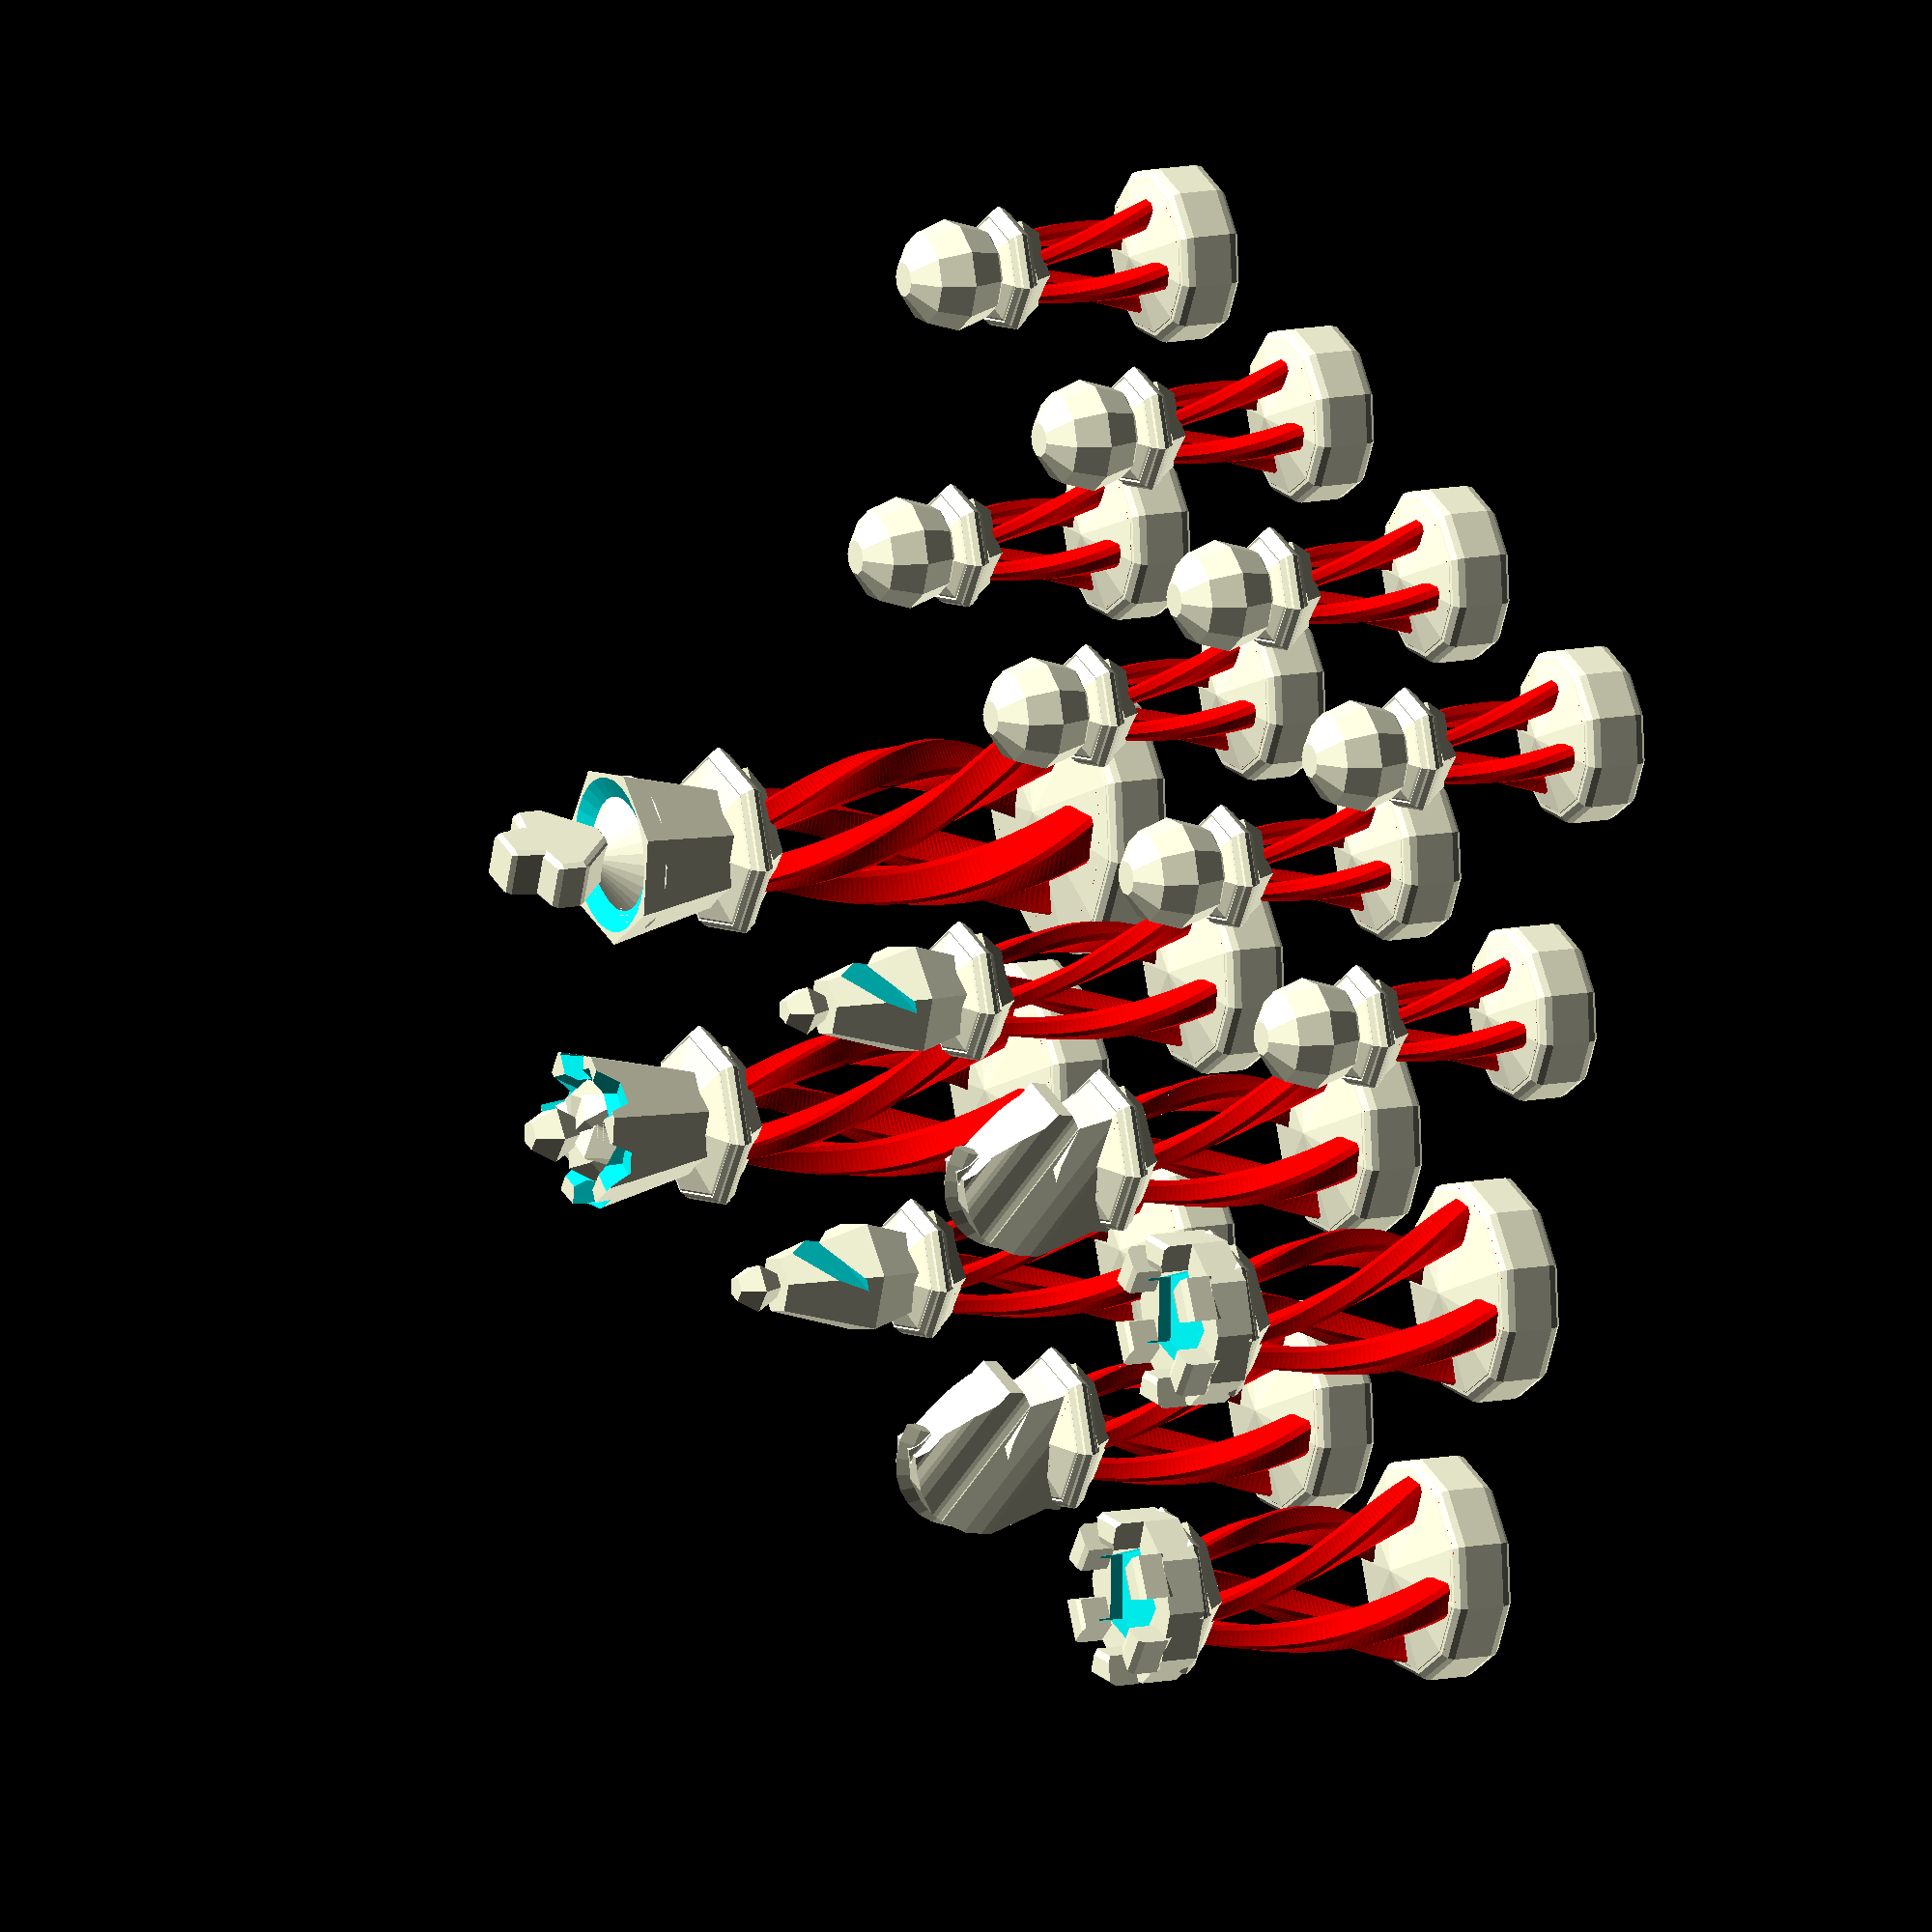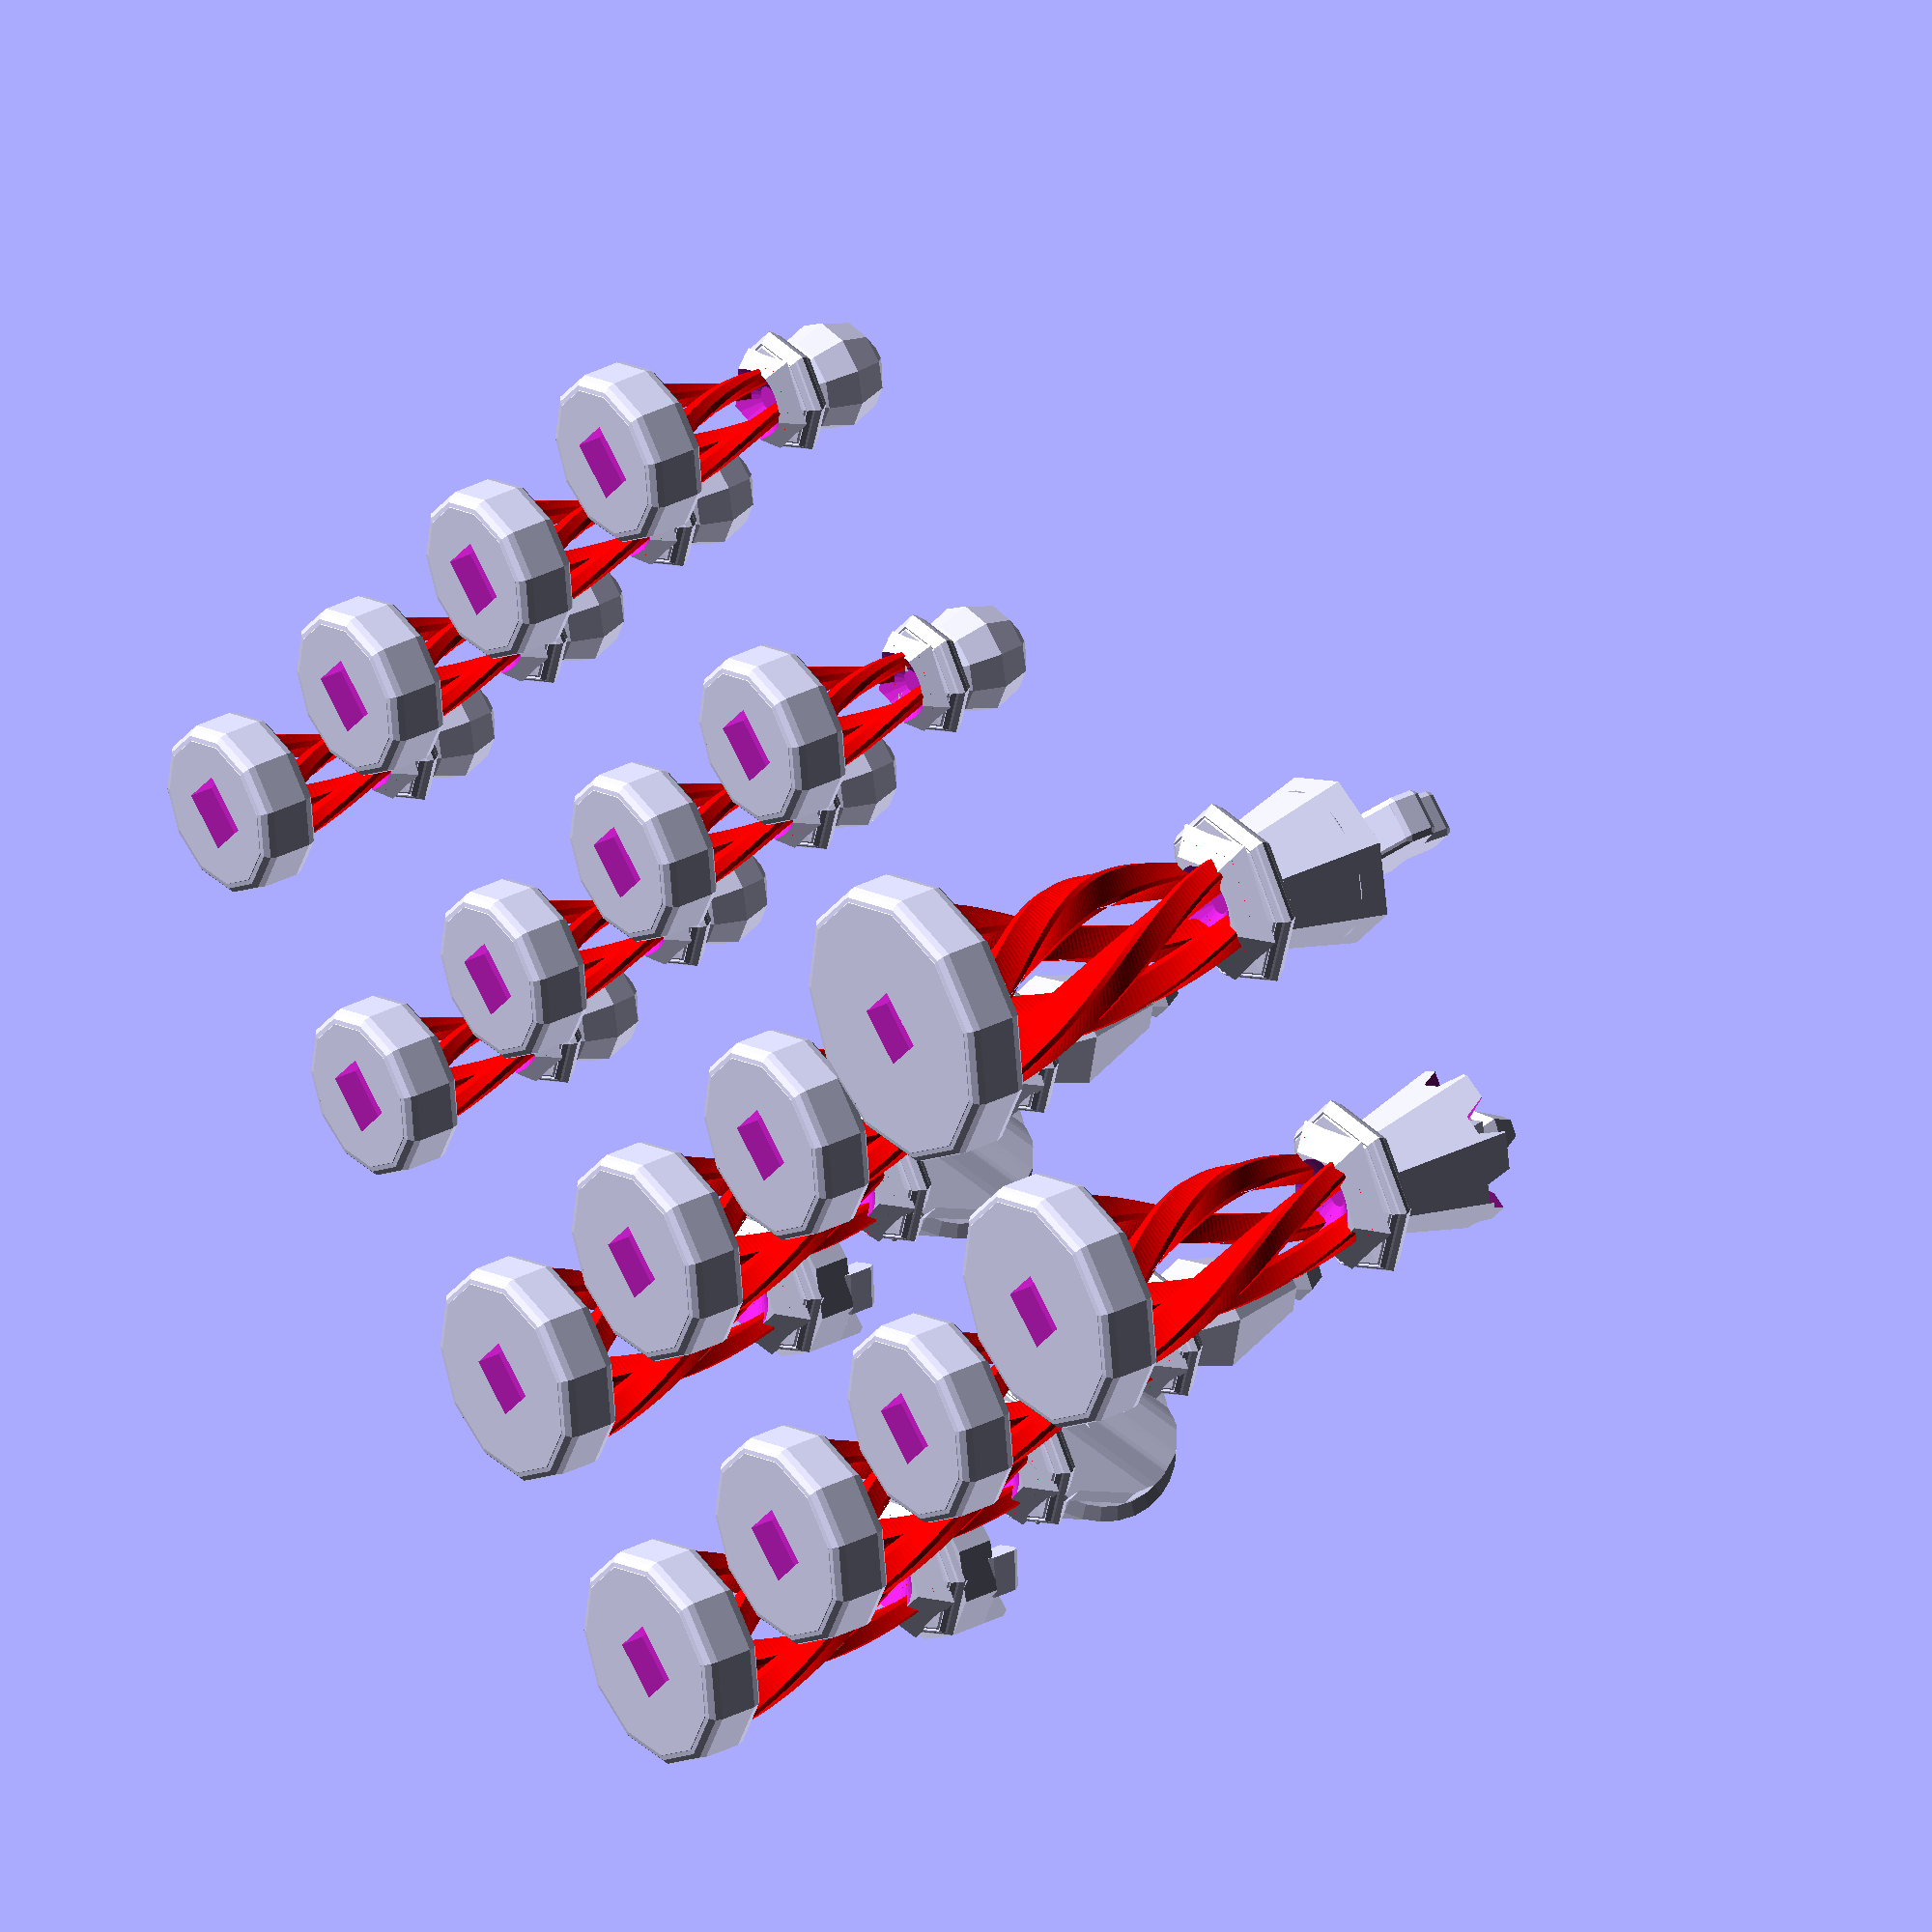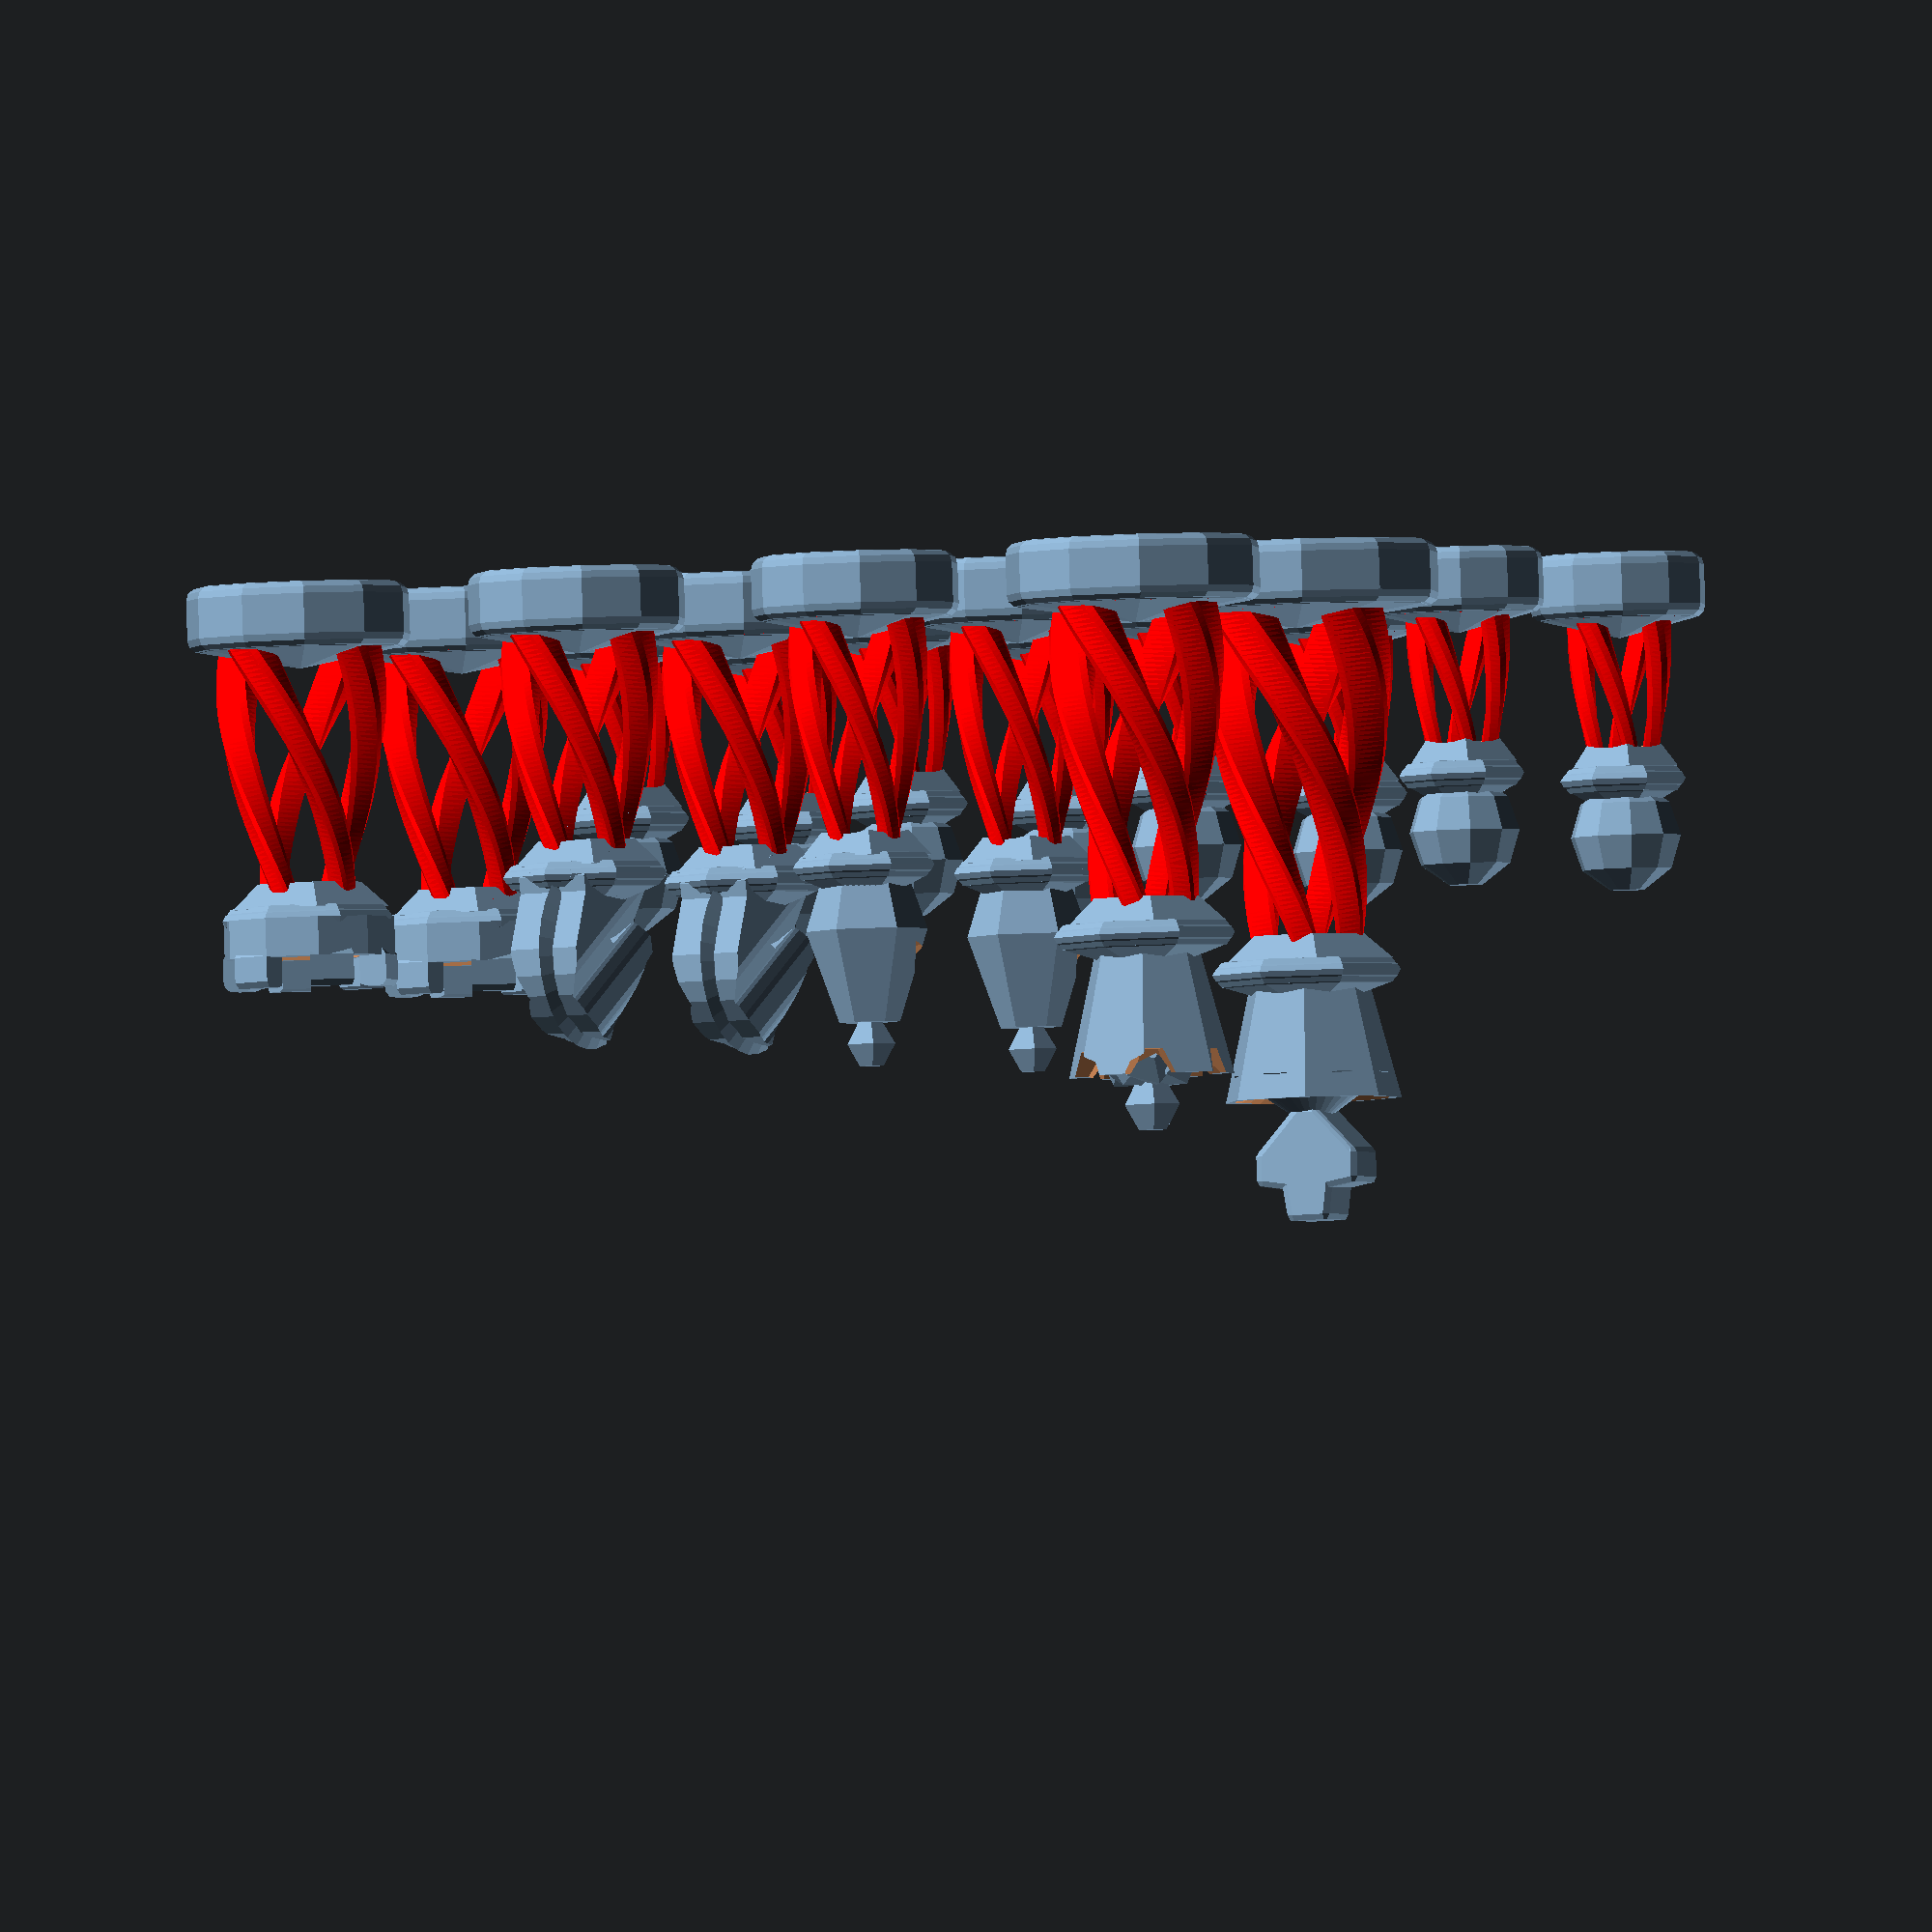
<openscad>
/* [General] */


// Part to print
part="team2"; // [pawn2:Pawn,rook2:Rook,knight:Knight,bishop2:Bishop,queen2:Queen,king2:King,oneEach:One of each,pawns:8 Pawns,specials:2of Each Special,royals:Royals,team2:Whole Team,all:Whole Shabang,pillars:only Pillars,neck:only Neck]
// Pillar Type
pillar_type="twisty"; // [twisty:Twisty,teepee:Tee-pee Style,full:FullCone]
knight_style="knight2"; // [knight2:org.Knight,knight_maf:smallerFace,both_knight:show both]
figure_style="both"; // [both:Pillar and Head,pillar:Only Pillar,Head:Only Head]
// rods number
rods =4; // [0:1:12]
// how many twists-factor do you want
twister =5; // [0:0.2:50]
// Square Size in Inches
square_size=2; // [1.5:1-1/2",1.75:1-3/4",2:2" (No. 4),2.25:2-1/4" (No. 5),2.5:2-1/2" (No. 6)]
// Base Height (needs to be higher than magnet height)
base_height=10;
// Base Fragment resolution
bfn=5; // [5:1:80]

/* [Magnet] */
// Add hole for magnet
domag=1; // [1:Yes,0:No]
// Magnet form
round=0; // [1:round,0:square]
// Magnet Hole Size (remember to oversize by 0.2 or so for clearance)
magw=9.5; // [0:0.2:50]
// Magnet Height
magh=4; // [0:.2:20]
// Magnet Length
maglegth= 8; // [0:.2:20]

/* [Hidden] */

mag=(domag*magw);
square=square_size*25.4;
white=[0.9,0.9,0.9];
black=[0.3,0.3,0.3];

*rook2();
*translate([square,0]) knight2();
*translate([square*2,0]) bishop2();



if(part=="pillars") pillars();
else if(part=="neck") neck();
else if(part=="pawn2") pawn2();
else if(part=="rook2") rook2();
else if(part=="knight") knight_switch();
else if(part=="bishop2") bishop2();
else if(part=="queen2") queen2();
else if(part=="king2") king2();
else if(part=="board") board();
else if(part=="oneEach") {
  translate([square*0,square*0]) queen2();
  translate([square*0,square*1]) king2();
  translate([square*1,square*0]) knight_switch();
  translate([square*1,square*1]) rook2();
  translate([square*0,square*2]) bishop2();
  translate([square*1,square*2]) pawn2();
  //translate([square*2,square*2]) pillars();
}
else if(part=="pawns") pawns();
else if(part=="royals") royals();
else if(part=="specials") specials();
    
else if(part=="team2") {
  royals();
  specials();
    pawns();

    
  //translate([square*2,square*2]) pillars();
}
else if(part=="all") {
  board();
  for(y=[0,square*7]) {
    color(y==0?white:black) team(y);
  }
}

module royals(){
      translate([square*0,square*3]) queen2();
  translate([square*1,square*3]) king2();
    }
module specials(){
    for(x=[0:1]){
      translate([square*x,square*0]) rook2();
      translate([square*x,square*1]) knight_switch();
      translate([square*x,square*2]) bishop2();
    }    
}
module pawns(){
          for(x=[2:3]) {
    for(y=[0:3]) {
        translate([square*x,square*y]) pawn2();
        }
    }
}

module board() {
  for(x=[0:7]) {
    for(y=[0:7]) {
      translate([(x-4)*square-square/2,y*square-square/2,-10]) color(x%2==y%2?black:white) cube([square,square,10]);
    }
  }
}
module team(y=0) {
  for(p=[-4:3])
      translate([p*square,y==0?square:square*6]) pawn2();
  translate([square*-4,y]) rook2();
  translate([square*-3,y]) rotate([0,0,y==0?90:-90]) knight_switch();
  translate([square*-2,y]) rotate([0,0,y==0?90:-90])bishop2();
  translate([square*-1,y]) queen2();
  translate([0,y]) king2();
  translate([square,y])rotate([0,0,y==0?90:-90]) bishop2();
  translate([square*2,y]) rotate([0,0,y==0?90:-90]) knight_switch();
  translate([square*3,y]) rook2();
}

module knight_switch(){
    if (knight_style=="knight_maf")
        knight_maf();
    else if (knight_style=="both_knight"){
        translate([0,square*0.25]) knight_maf();
    translate([0,square*-0.25]) knight2();}
    else knight2();
    }

module pawn2(bd=square*.5,th=square*.9,mag=mag) {
  *base(d=bd*1.1,mag=mag);
  pillars(d=bd-2,midh=th-20,t=bd*.2,baseD=bd*1.1);
  if((figure_style=="both")||(figure_style=="Head"))translate([0,0,th-10-(10-base_height)]) {
    neck(d=bd*.8);
    translate([0,0,bd*.35]) sphere(d=bd*.7,$fn=bfn*2);
  }
}
module bishop2(bd=square*.65,th=square*1.25,mag=mag) {
  echo(str("Bishop BD: ",bd," TH: ",th)); // 33.02 63.5
  *base(d=bd,mag=mag);
  // sloppy!
  poff=(square_size==2.5?0:
      (square_size==2.25?2.1:
      (square_size==2?4.5:
      (square_size==1.75?6.8:
      (square_size==1.5?9:0)))));
  pillars(d=bd*.88,midh=th*.7-poff,t=bd*.182,baseD=bd);
  if((figure_style=="both")||(figure_style=="Head"))translate([0,0,th-14-(10-base_height)]) {
    neck(d=bd*(23/33));
    translate([0,0,th*.1574]) scale(bd/33) intersection() {
      translate([0,0,-10]) cylinder(d=30,h=34);
      difference(){
        scale([.8,.8,1.4]) sphere(12,$fn=bfn*1.2);
        translate([2,12,2]) rotate([0,10]) rotate([90,0]) linear_extrude(30) polygon([[0,0],[3,20],[8,20],[2,1]]);
        translate([7,-5,9]) cube(10);
      }
    }
    translate([0,0,bd*(28/33)]) sphere(bd*(4/33),$fn=bfn);
  }
}
module knight_maf(bd=square*.68,th=square*1.2,mag=mag) {
  *base(d=bd,mag=mag);
  echo(str("Knight BD: ",bd," TH: ",th));
  // 34.54 60.96
  pillars(d=bd*.94,midh=th*.639,t=bd*.2,baseD=bd);
  if((figure_style=="both")||(figure_style=="Head"))
  translate([0,0,base_height]) //scale([1,0.75,1])
  {
    translate([0,0,th*.672]) {
      translate([0,0,th*-.04]) neck(d=bd*.77);
      translate([0,0,th*-.197]) scale(bd*.0246) intersection() {
        //translate([0,0,10]) cylinder(d=50,h=50,$fn=30);
        translate([-17,7]) rotate([90,0]) linear_extrude(14,convexity=10) horse_profile_maf(0.25);
translate([-2.5, -8, 5])
            rotate([122.1, 0, 90])
      linear_extrude(height = 65, convexity = 20, center = true)
        horse_face_maf(0.20);
      }
      if(version()[0]>=2016)
      {
        translate([bd*-.0434,(bd*.032),th*.1642]) rotate([90,0]) rotate([0,0,70]) scale(bd*.02895) {
          rotate_extrude(angle=180) translate([12,1]) scale([1.2,0.5]) circle(d=5,$fn=bfn);
        }
      }
    }
  }
  *knight();
}

module horse_face_maf(scale=0.1) {
  half=[[0,0],[12,28],[12,36],[12,56],[12,70],[22,92],
  [22,93],[22,96],[12,106],[11,112],[11,132],[14,141],[16,145],[20.3,151.8],
  [19.8,156],[20,160],[20.5,163.3],[21.7,164.7],[23.7,164.2],[26,162],[27,160.5],[28.1,159],[31.8,152.55],
  [35.3,152.3],[34.9,155],[34.8,160],[35.2,162],[36,164.2],[37,166.2],[39.4,168.2],[41,169]];
full=concat(half,[for(i=[len(half)-2:-1:0])[82-half[i][0],half[i][1]]]);
  scale(scale)
  polygon(full);
}
module horse_profile_maf(scale=0.1)
{
  scale(scale)
polygon([
 //[15,0],[25,20],[29,36],[20,55],
  [15,40],
  [18,58],
  [18,90],[10,120],[10,135],[20,150],[40,162],
  [66,168],[71,158],[74,155],[80,150],[84,147],[100,127],[110,110],
  [120,102],[118,90],[108,83],//[98,90],
  [100,80],[70,96],[60,93],[73,90],[80,88],
  [102,80],//[108,70],
  [110,60],[120,40],[15,40]
  //[125,0]
  ],[concat([for(i=[0:15])i],[for(i=[22:30])i]),[17,18,19,20]]);
}
module knight2(bd=square*.68,th=square*1.2,mag=mag) {
  *base(d=bd,mag=mag);
  echo(str("Knight BD: ",bd," TH: ",th));
  // 34.54 60.96
  pillars(d=bd*.94,midh=th*.639,t=bd*.2,baseD=bd);
  if((figure_style=="both")||(figure_style=="Head"))translate([0,0,base_height]) //scale([1,0.75,1])
  {    
    translate([0,0,th*.672]) {
      translate([0,0,th*-.04]) neck(d=bd*.77);
      translate([0,0,th*-.197]) scale(bd*.0246) intersection() {
        //translate([0,0,10]) cylinder(d=50,h=50,$fn=30);
        translate([-17,7]) rotate([90,0]) linear_extrude(14,convexity=10) horse_profile(0.25);
        translate([0, 0, 14])
        rotate([0, 12, 0])
          translate([0, 0, -9.5])
        rotate([110, 0, 90])
    translate([-8, 0, 0])
      linear_extrude(height = 65, convexity = 20, center = true)
        horse_face(0.20);
      }
      if(version()[0]>=2016)
      {
        translate([bd*-.0434,bd*.0434,th*.1642]) rotate([90,0]) rotate([0,0,70]) scale(bd*.02895) {
          rotate_extrude(angle=180) translate([12,1]) scale([1.2,0.5]) circle(d=5,$fn=bfn);
        }
      }
    }
  }
  *knight();
}
module horse_face(scale=0.1) {
  half=[[0,0],[1,28],[2,36],[6,56],[10,70],[18,92],
  [17,93],[15,96],[12,106],[11,112],[11,132],[14,141],[16,145],[20.3,151.8],
  [19.8,156],[20,160],[20.5,163.3],[21.7,164.7],[23.7,164.2],[26,162],[27,160.5],[28.1,159],[31.8,152.55],
  [35.3,152.3],[34.9,155],[34.8,160],[35.2,162],[36,164.2],[37,166.2],[39.4,168.2],[41,169]];
full=concat(half,[for(i=[len(half)-2:-1:0])[82-half[i][0],half[i][1]]]);
  scale(scale)
  polygon(full);
}
module horse_profile(scale=0.1)
{
  scale(scale)
polygon([
 //[15,0],[25,20],[29,36],[20,55],
  [15,40],
  [18,58],
  [1,100],[2,120],[8,135],[20,150],[40,162],
  [66,168],[71,158],[74,155],[80,150],[84,147],[100,127],[110,110],
  [120,102],[118,90],[108,83],//[98,90],
  [100,80],[70,96],[60,93],[73,90],[80,88],
  [102,80],//[108,70],
  [110,60],[120,40],[15,40]
  //[125,0]
  ],[concat([for(i=[0:15])i],[for(i=[22:30])i]),[17,18,19,20]]);
}
module queen2(bd=square*.725,th=square*1.65,mag=mag) {
  points=6;
  pd=360/points;
  *base(d=bd*1.1,mag=mag);
  hh=bd*.6;
  echo(str("Queen BD: ",bd," TH: ",th));
  pillars(d=bd-2,midh=th-31,t=8,baseD=bd*1.1);
  if((figure_style=="both")||(figure_style=="Head"))translate([0,0,th-21-(10-base_height)]) {
    neck(d=bd*.8);
    difference(){
      cylinder(d1=bd*.43,d2=bd*.73,h=hh,$fn=bfn*1.5);
      translate([0,0,hh-(bd*.2)]) cylinder(d1=10,d2=bd*.62,h=bd*.2+.01,$fn=bfn);
      translate([0,0,hh]) for(r=[0:points-1])
        rotate([0,0,r*pd+pd/2]) translate([bd*.29,0]) sphere(bd*.12,$fn=bfn);
    }
    *translate([0,0,20]) for(r=[0:points-1])
      rotate([0,0,r*pd]) translate([bd/2-7,0]) sphere(2.5,$fn=bfn);
    //translate([0,0,hh-6]) cylinder(d1=bd*.457,d2=bd*.125,h=6,$fn=bfn);

    
    for(r=[0:points-1])rotate([0,0,r*pd])translate([0,bd*.1,hh-(bd*.125)/2])rotate([60,0,0]) sphere(r=bd*.125,$fn=bfn);
    translate([0,0,hh+(bd*.125)]) sphere(bd*.125,$fn=bfn);

  }
}

module king2(bd=square*.76,th=square*1.75,mag=mag) {
  *base(d=46,mag=mag);
  echo(str("King BD: ",bd," TH: ",th));
  pillars(d=bd-2,midh=th-31,t=9,baseD=46);
  if((figure_style=="both")||(figure_style=="Head"))translate([0,0,th-21-(10-base_height)]) {
    neck(d=bd-8);
    difference(){
      cylinder(d1=bd-20,d2=bd-10,h=20,$fn=bfn*1.5);
      translate([0,0,16]) cylinder(d1=10,d2=bd-14,h=4.01);
    }
    translate([0,0,16]) cylinder(d1=bd-14,d2=2,h=8);
    rotate([0,0,90])translate([bd*-.2,-3,22]) minkowski()
    {
      sphere(1,$fn=bfn);
      difference() {
      cube([bd*.42,bd*.155,bd*.42]);
      for(r=[45:90:360])
        translate([bd*.21,bd*.2,bd*.2]) rotate([0,r,0]) translate([bd*-.259,0,0]) rotate([90,0]) {
          if(r<=180)
            cylinder(d=10,h=10,$fn=bfn);
          else
            translate([-1.4,0,5]) cube(10,center=true);
        }
    }
  }
  }
}
module rook2(bd=square*.7,th=square*1.2,mag=mag) {
  bdf=35.6;
  thf=60.96;
  // sloppy!
  poff=(square_size==2.5?-2.2:
      (square_size==2.25?-1.1:
      (square_size==2?0:
      (square_size==1.75?1.1:
      (square_size==1.5?2.2:0)))));
  echo(str("Rook BD: ",bd," TH: ",th," Poff: ",poff)); // 35.56 60.96
  *cylinder(d=bd,h=10,$fn=bfn);
  *base(d=bd);
  pillars(d=bd*.972,midh=th*.71-poff,t=bd*(7/bdf),baseD=bd);
  if((figure_style=="both")||(figure_style=="Head"))translate([0,0,th*.8686+(base_height-10)]) {
    difference(){
      union(){
        neck(d=bd*.775);
        cylinder(d=bd*.775,h=th/10,$fn=bfn*2);
        left=((bd*.775)/2)-((bd*.5)/2)-1.9;
        // SLOW:
        *rotate_extrude($fn=bfn*2) minkowski() {
          circle(1,$fn=20);
          translate([10,0]) square([((bd-8)/2)-11,6]);
        }
        if(version()[0]>=2016) {
          for(r=[0:60:360]) rotate([0,0,r]) 
            translate([0,0,th/10.2]) {
              rotate_extrude(angle=30,$fn=bfn) {
                translate([bd*.247,0,0]) minkowski()
                {
                  circle(1,$fn=bfn);
                  translate([1,0]) square([left,th*(4/thf)]);
                }
              }
            }
         } else {
           difference() {
              translate([0,0,th/10.2]) rotate_extrude($fn=50) {
                translate([((bd-18)/2),0,0]) minkowski() {
                  circle(1,$fn=20);
                  translate([1,0]) square([3,4]);
                }
              }
              translate([0,0,th/10.2]) for(r=[0:60:180-1]) rotate([0,0,r]) translate([bd*-.1,bd*-.8,0]) cube([bd*.2,bd*1.5,th]);
           }
        }
        //rotate_extrude(angle=10) polygon([[0,1],[0,3],[1,4]]]);
      }
      translate([0,0,th*(4/thf)]) cylinder(d=bd*.5,h=th*(4/thf),$fn=bfn);
    }
  }
  *#cylinder(d=35,h=60,$fn=50);
  *#rook(0);
}
module base(d=40,h=base_height,r=2,mag=mag) {
    h = h+.3; //to make base get into pillar2
  difference(){
    rotate_extrude($fn=bfn*2.2) union(){
    polygon([[0,h+3],[d/2-r+.2,h],[d/2+.017,h-r],[d/2,r],[d/2-r,0],[0,0]]);
    translate([d/2-r,h-r]) circle(r=r+.017,$fn=bfn*2.2);
    translate([d/2-r,r]) circle(r=r,$fn=bfn*2.2);
    };
    if((mag) && (round))
    {
        translate([0,0,-0.01]) cylinder(d=mag,h=magh,$fn=bfn);
    } else if(mag)
    {
        translate([0,0,(magh/2)-.01]) cube([magw,maglegth,magh],center = true);
    }

  }

}
module neck(d=26,h=12,r=2) {
  
rotate_extrude($fn=bfn*1.5)
union(){
  polygon([[0,h/2],[1,h/2-.1],[d/2-r,r+.05],[d/2-.5,0.88],[d/2,0],[d/2-.5,-0.88],[d/2-r,-1*r-.05],[4,h*-.199],[0,h*-.2]]);
  translate([d/2-r,0]) circle(d=r*2,$fn=bfn);
}
}

module pillars(d=38,rods = rods,midh=48,t=8,baseD=square*.65)
{
  if(pillar_type=="twisty")
    pillars3(d,rods,midh,t,baseD);
  else if(pillar_type=="full")
    pillars3(d,rods,midh,t,baseD);  
  else if(pillar_type=="teepee") {
  od=d*.75;
//  cylinder(d=5,h=midh,$fn=20);
  translate([0,0,(midh-10)]) cylinder(d1=5,d2=od,h=8,$fn=50);
  ry=d/2-4;
  rdeg=atan(ry/midh);
  rz=sqrt(pow(ry,2)+pow(midh,2));
  for(r=[1:rods])
    rotate([0,0,r*(360/rods)])
      translate([0,ry,0]) rotate([rdeg,0]) cylinder(d=5,h=rz,$fn=20);
  }
}
module pillars3(d=38,rods=8,midh=48,t=8,baseD=square*.65)
{
   if((figure_style=="both")||(figure_style=="Head")){
  difference()
  {
  base(baseD,mag=mag);
      translate([0,0,base_height]) pillars2(d,rods,midh,t);
}
  
  translate([0,0,base_height]) 
  difference()
    {
      translate([0,0,midh])cone(d);
      pillars2(d,rods,midh,t);
    }
}

//figure_style="both"; // [both:Pillar and Head,pillar:Only Pillar,Head:Only Head]


if((figure_style=="both")||(figure_style=="pillar")){
    linear_extrude(.01)circle(.01);
  color("red",1.0)translate([0,0,base_height]) 
    pillars2(d,rods,midh,t);
}
}
module pillars2(d=38,rods=8,midh=48,t=8)
{
      if(pillar_type=="full")translate([0,0,0])cylinder(d1=d*.95,d2=d*.5,h=midh,$fn=bfn);
  twist=midh*twister;
  //twist = twister;
  echo(str("Building Pillars D:",d," H:",midh," T:",t));
  deg=360/rods;
  intersection(){
    cylinder(d=d,h=midh-4);
    for(r=[1:rods])
      rotate([0,0,r*deg]) linear_extrude(height = midh*2, twist = twist, $fn=200, scale=0)
         translate([d/2-t, 0, 0])
           rotate(10) gustav(t-3);
    //circle(d=t,$fn=20);
    //circle(d=t,$fn=bfn/2);
  }
  supx=d/4;
  supz=midh-supx-1;
  *for(r=[1:rods])
  { // t = 5, ex = 12
    rotate([0,0,r*deg+25])
    translate([1,0,supz]) rotate([10,0])
      rotate([90,0,0]) linear_extrude(t*.6) polygon([[0,supx],[supx,supx],[supx,0]]);
  }
  
}
module gustav(t=8){
    r = 1.1;
    minkowski(){square(t-r+1);circle(r,$fn=bfn);}
}

module cone(dCone=38) {
  difference() {
  translate([0,0,-6]) cylinder(d1=dCone*.5,d2=dCone*.75,h=4,$fn=bfn);
  translate([0,0,-6.01]) cylinder(d1=14,d2=4,h=3);
  }
}
</openscad>
<views>
elev=348.4 azim=289.6 roll=63.5 proj=o view=solid
elev=329.1 azim=318.0 roll=233.1 proj=o view=solid
elev=272.2 azim=59.9 roll=358.1 proj=o view=wireframe
</views>
